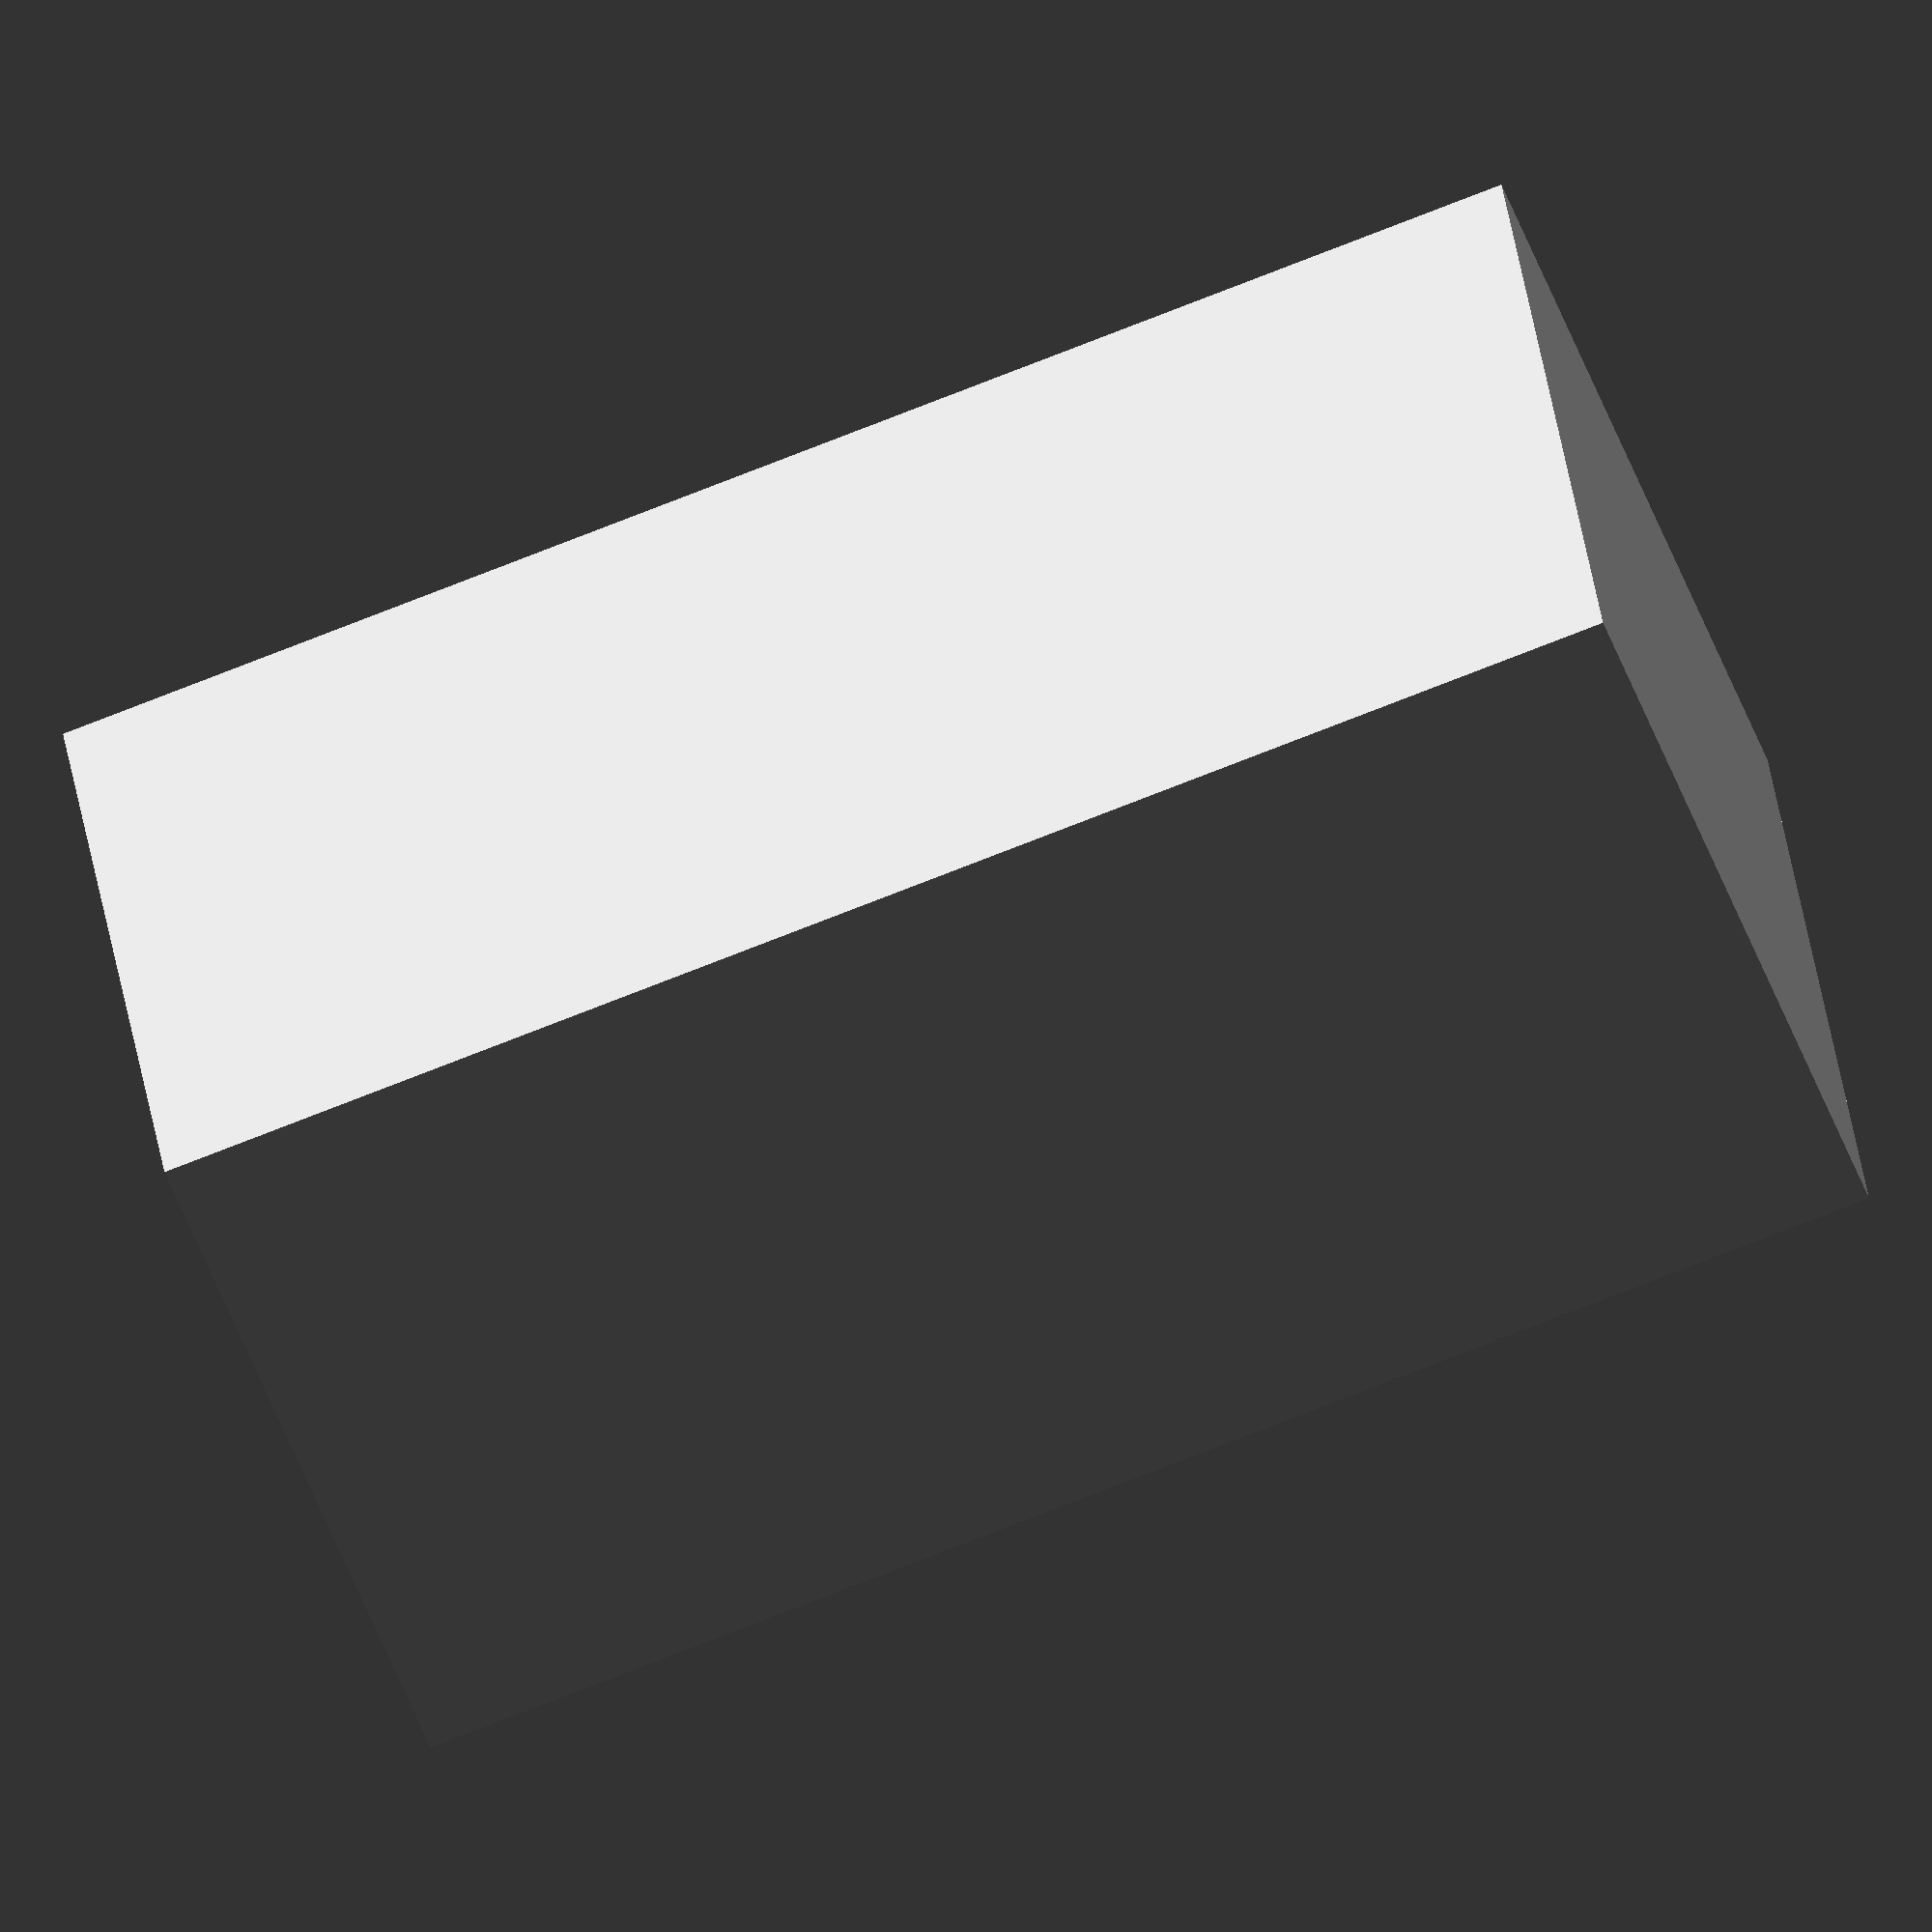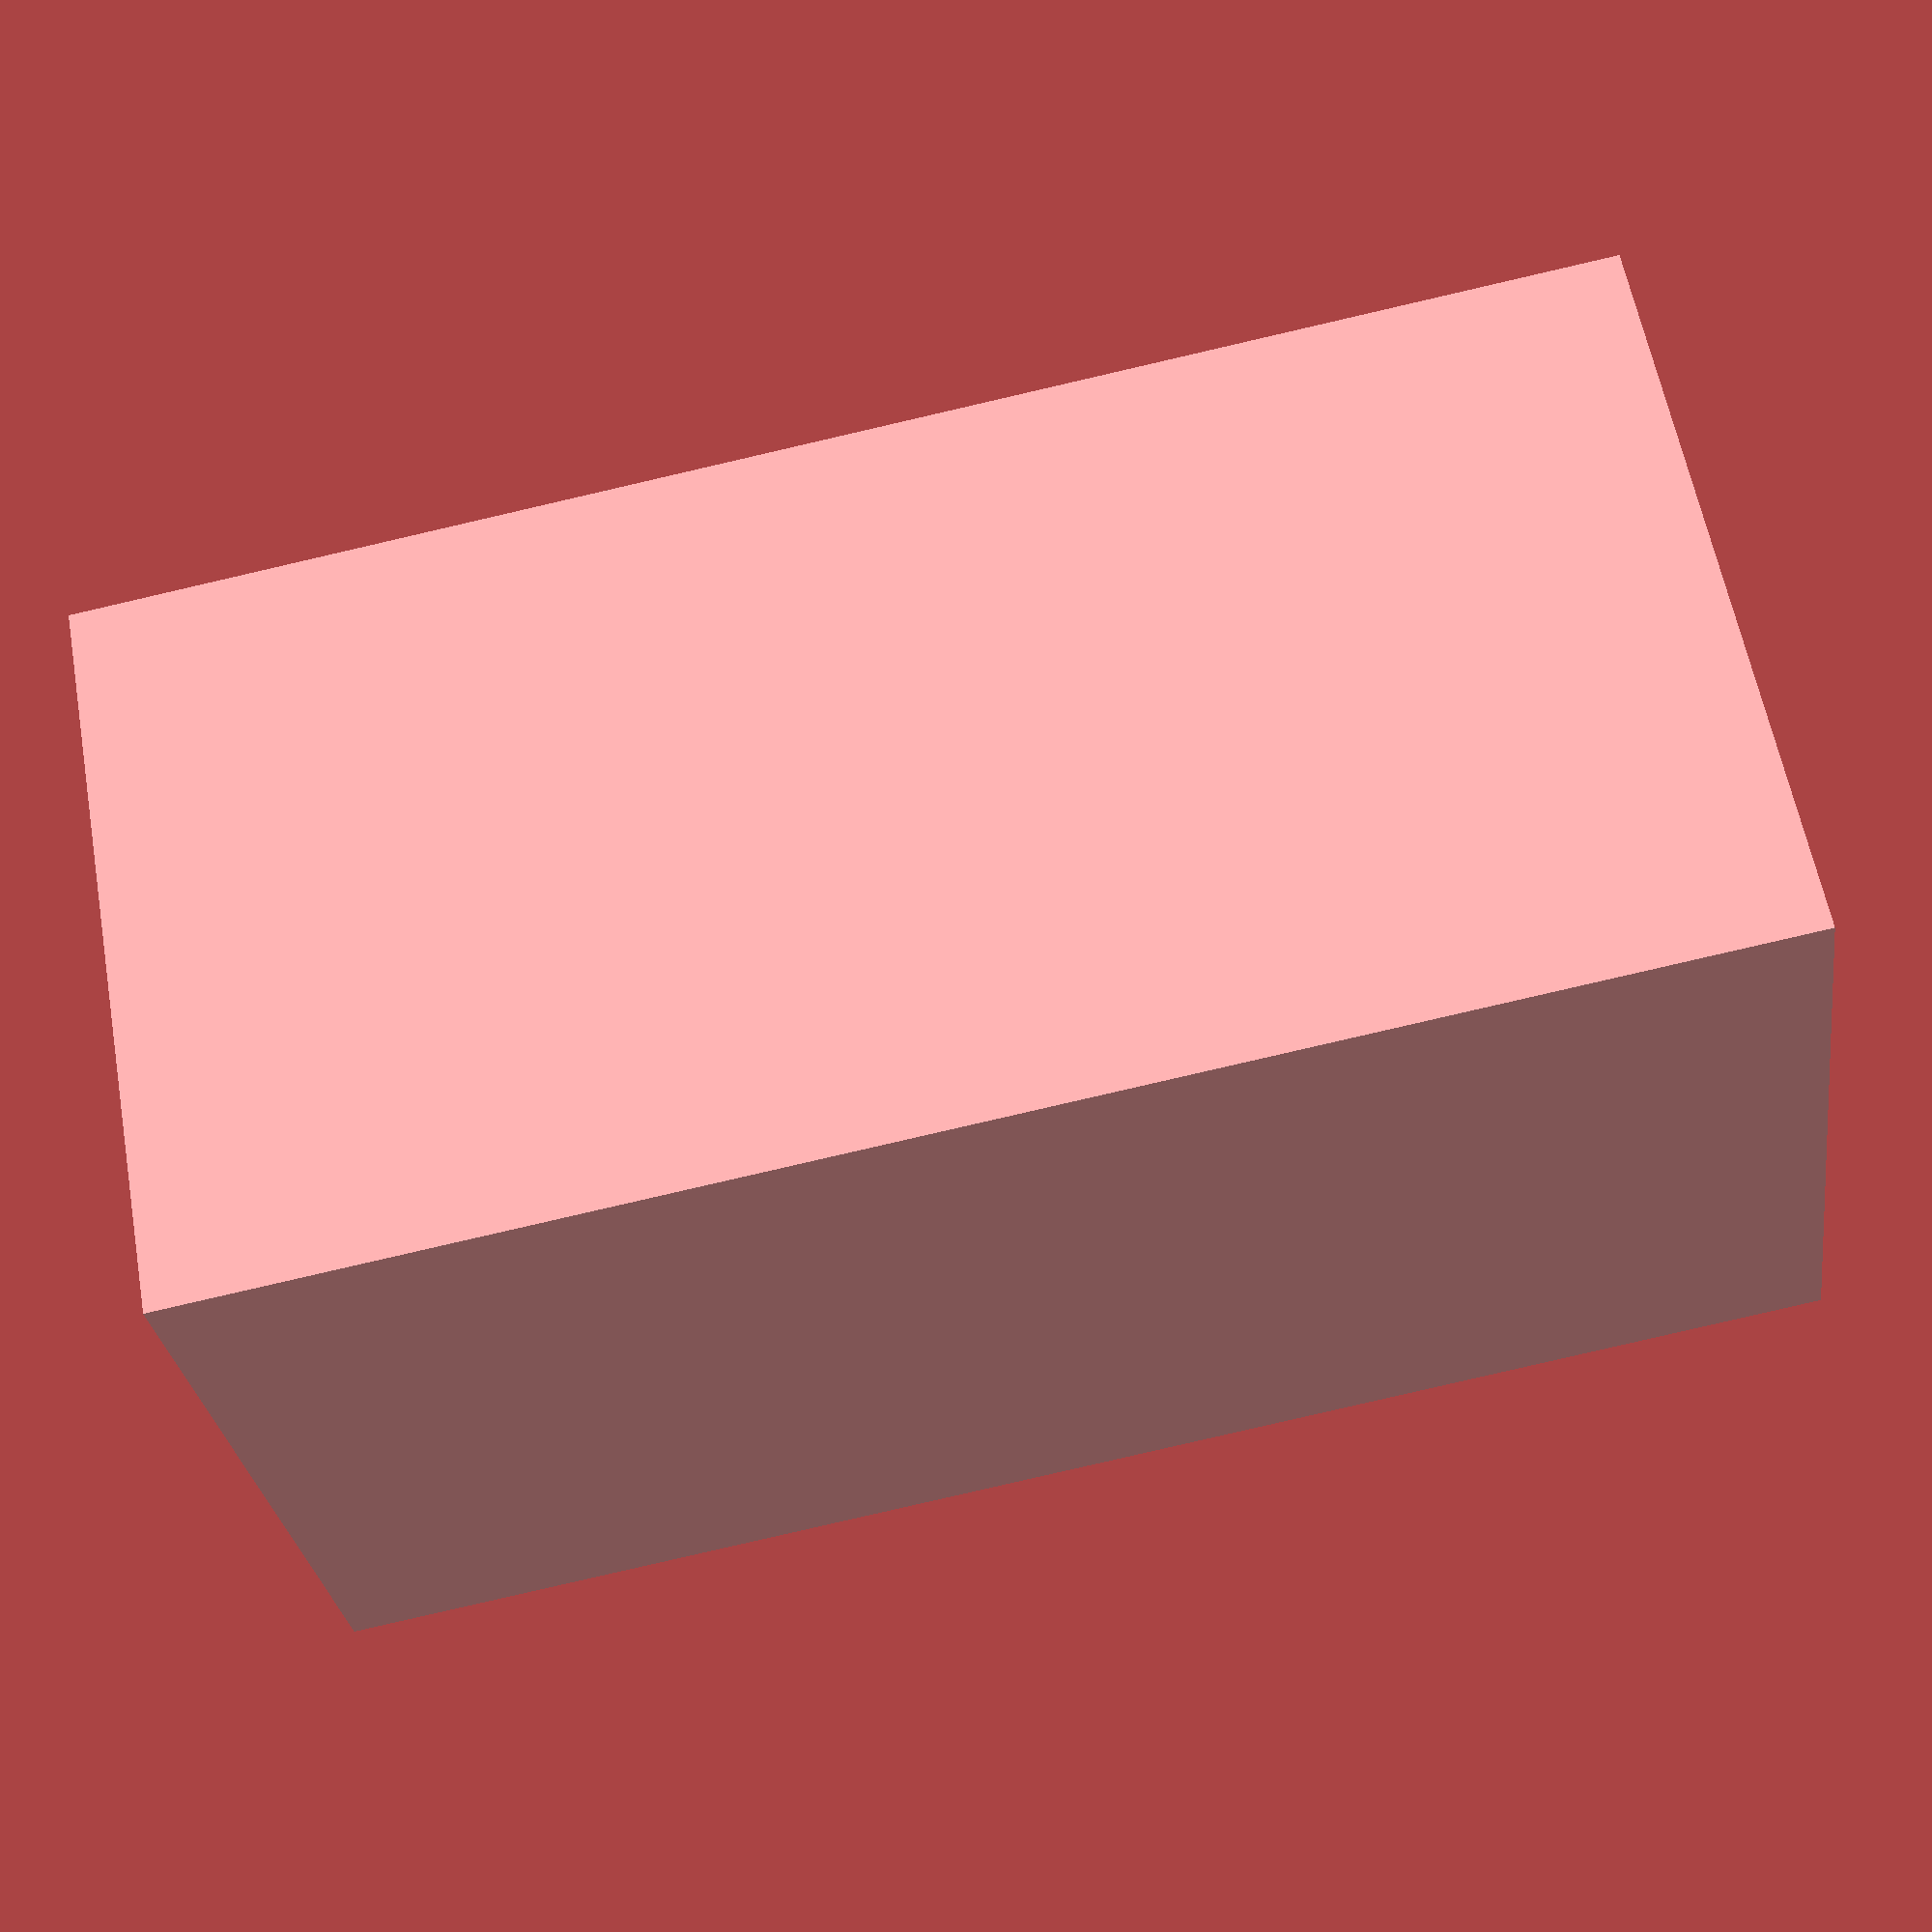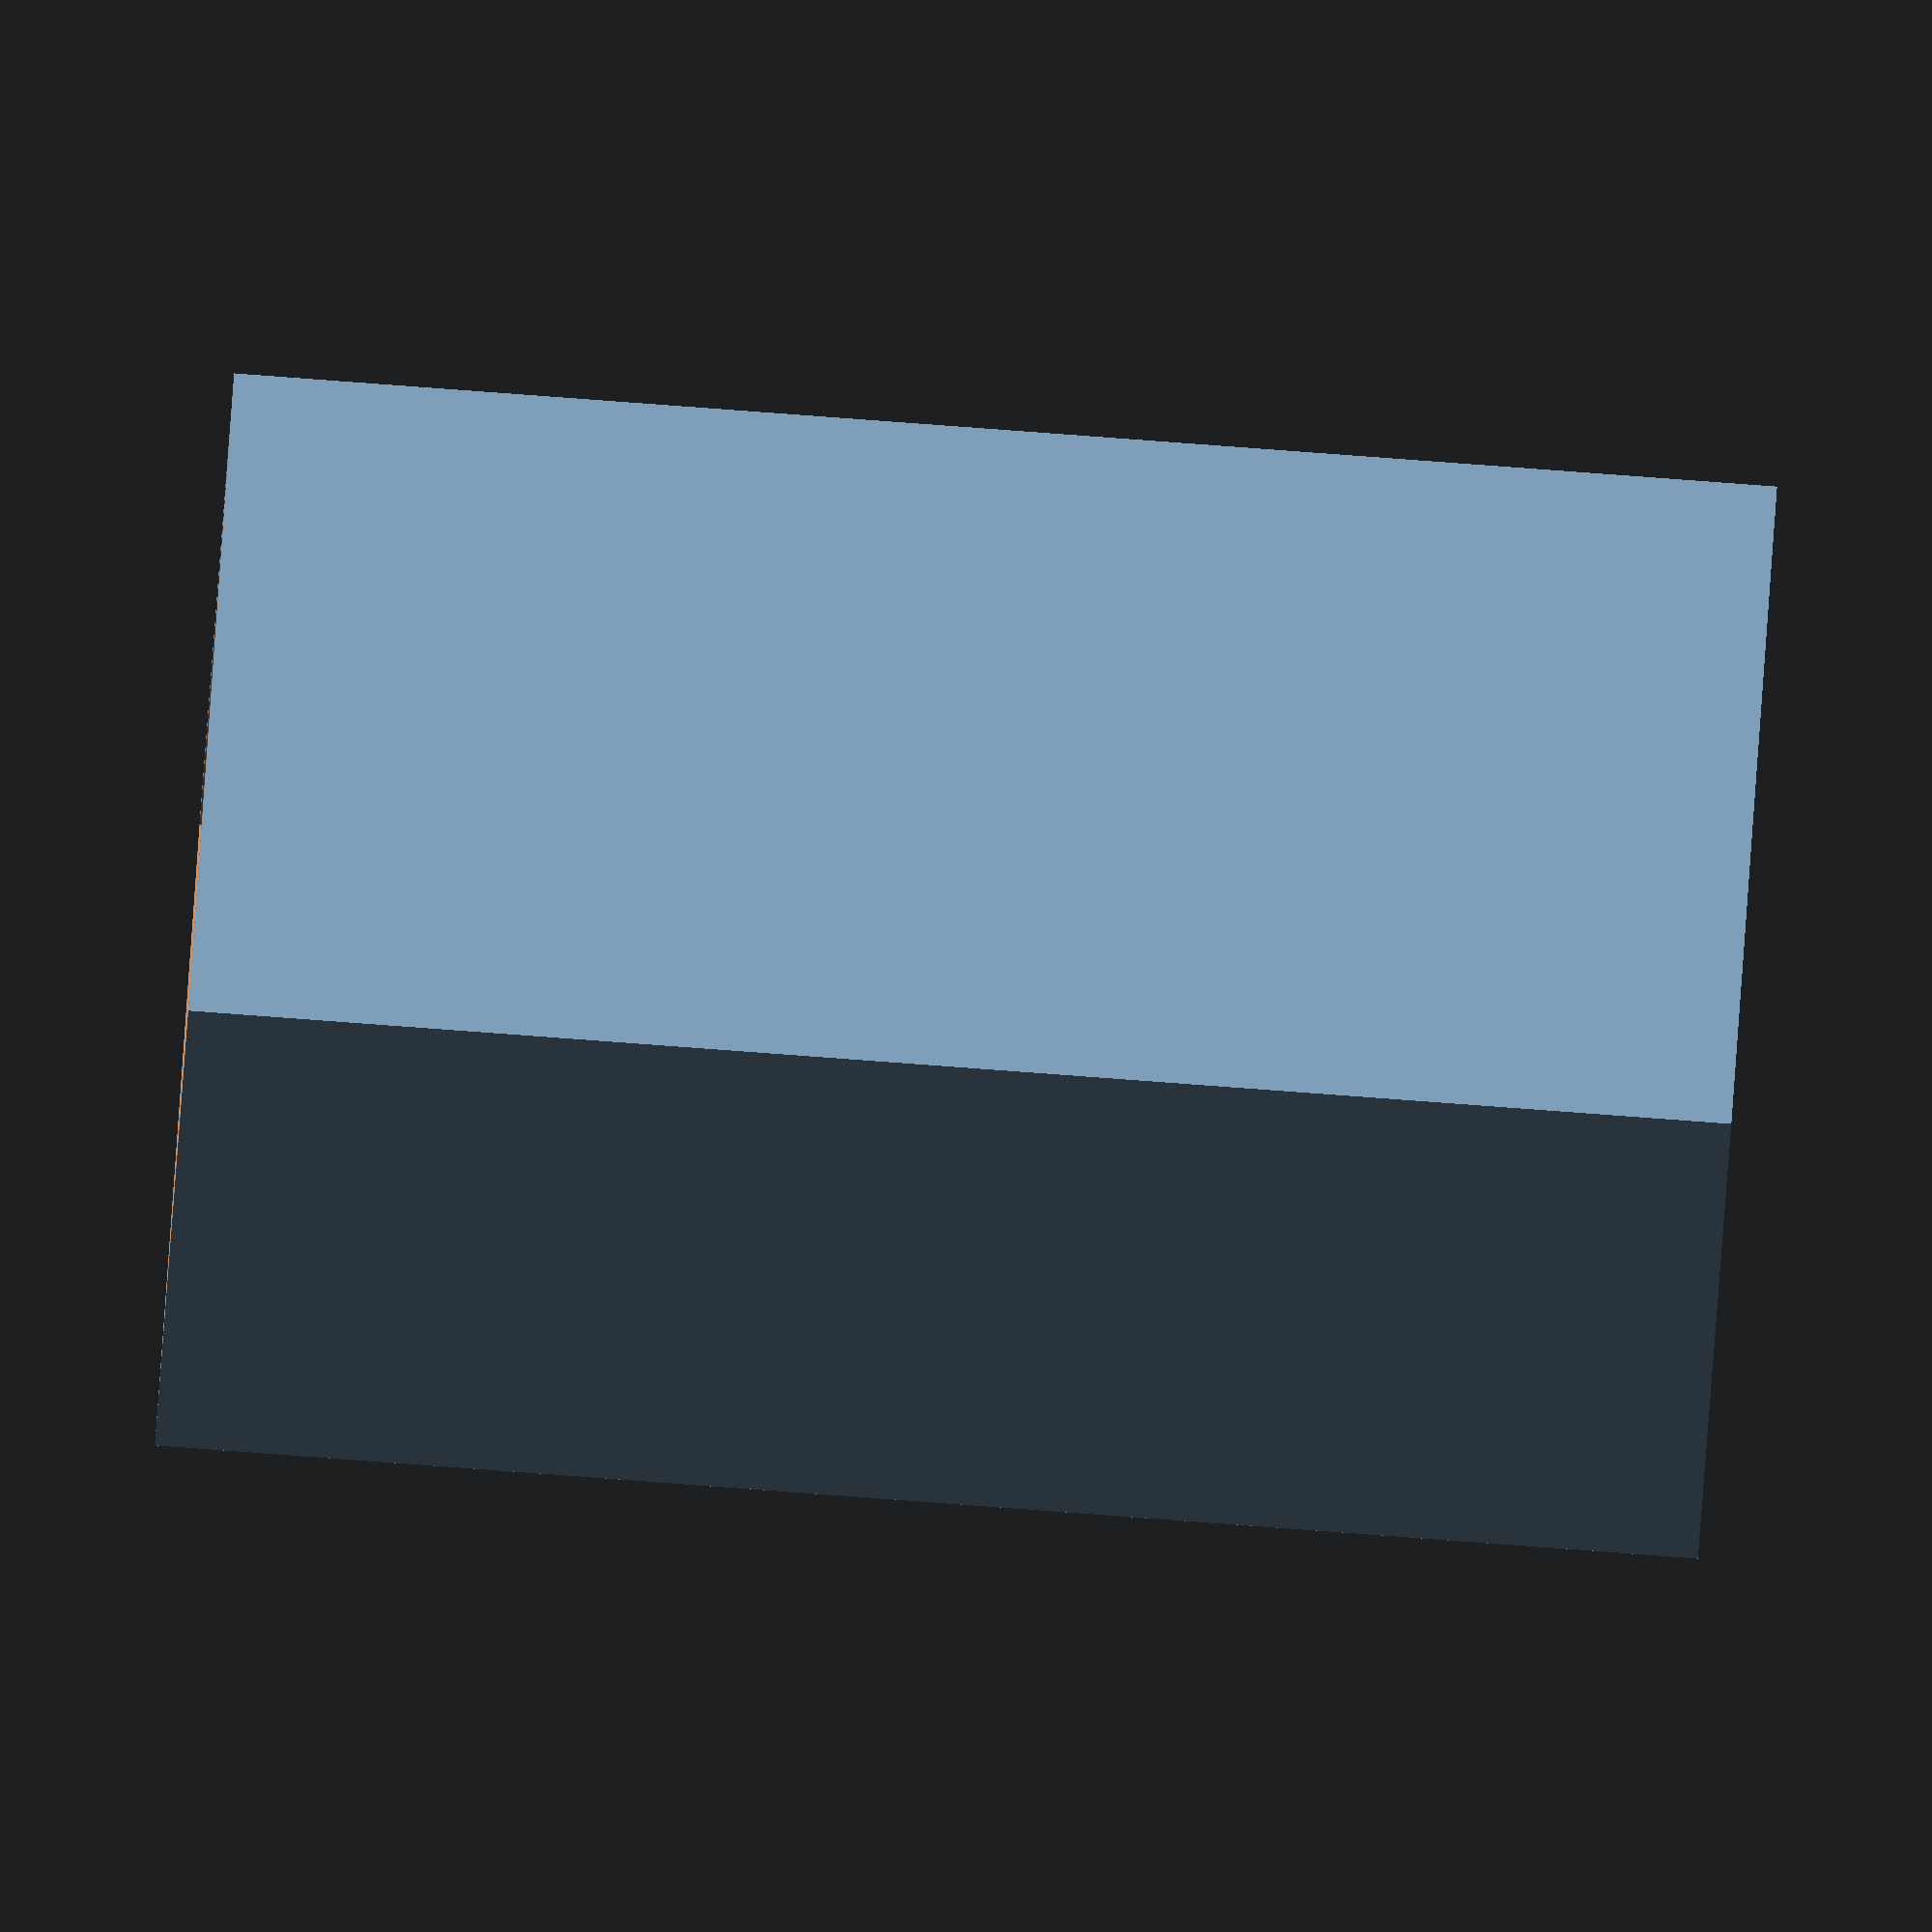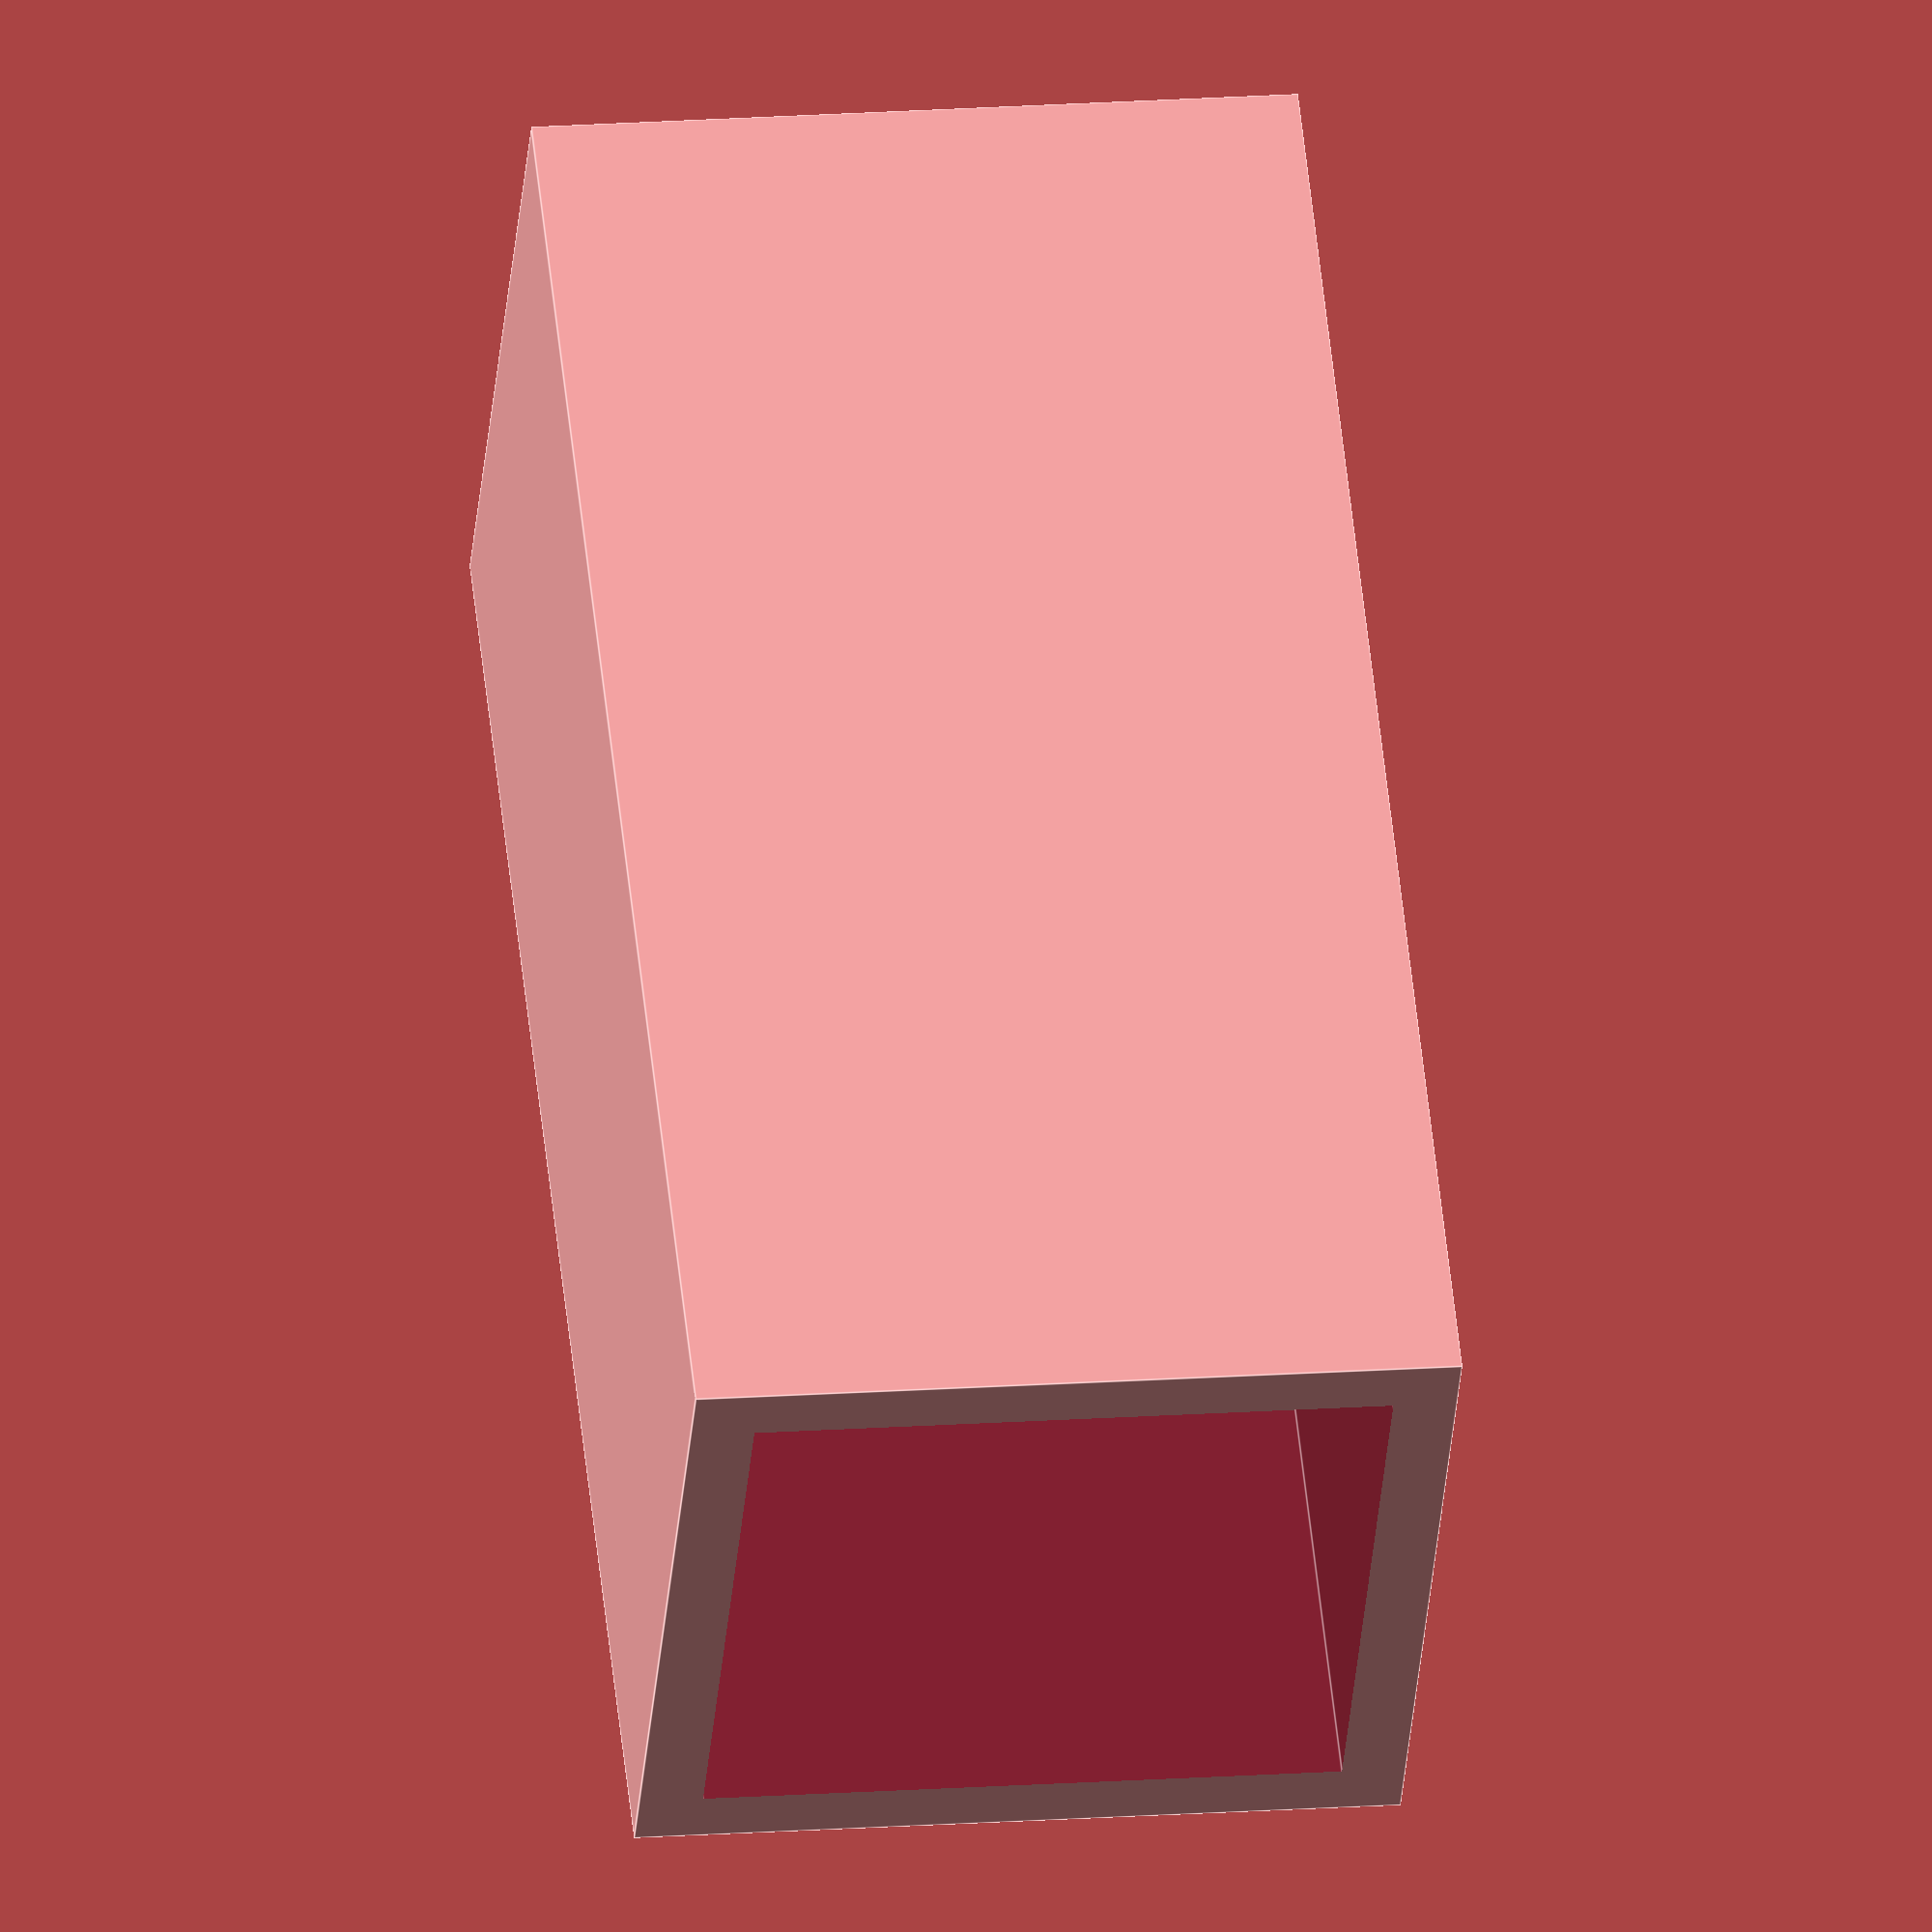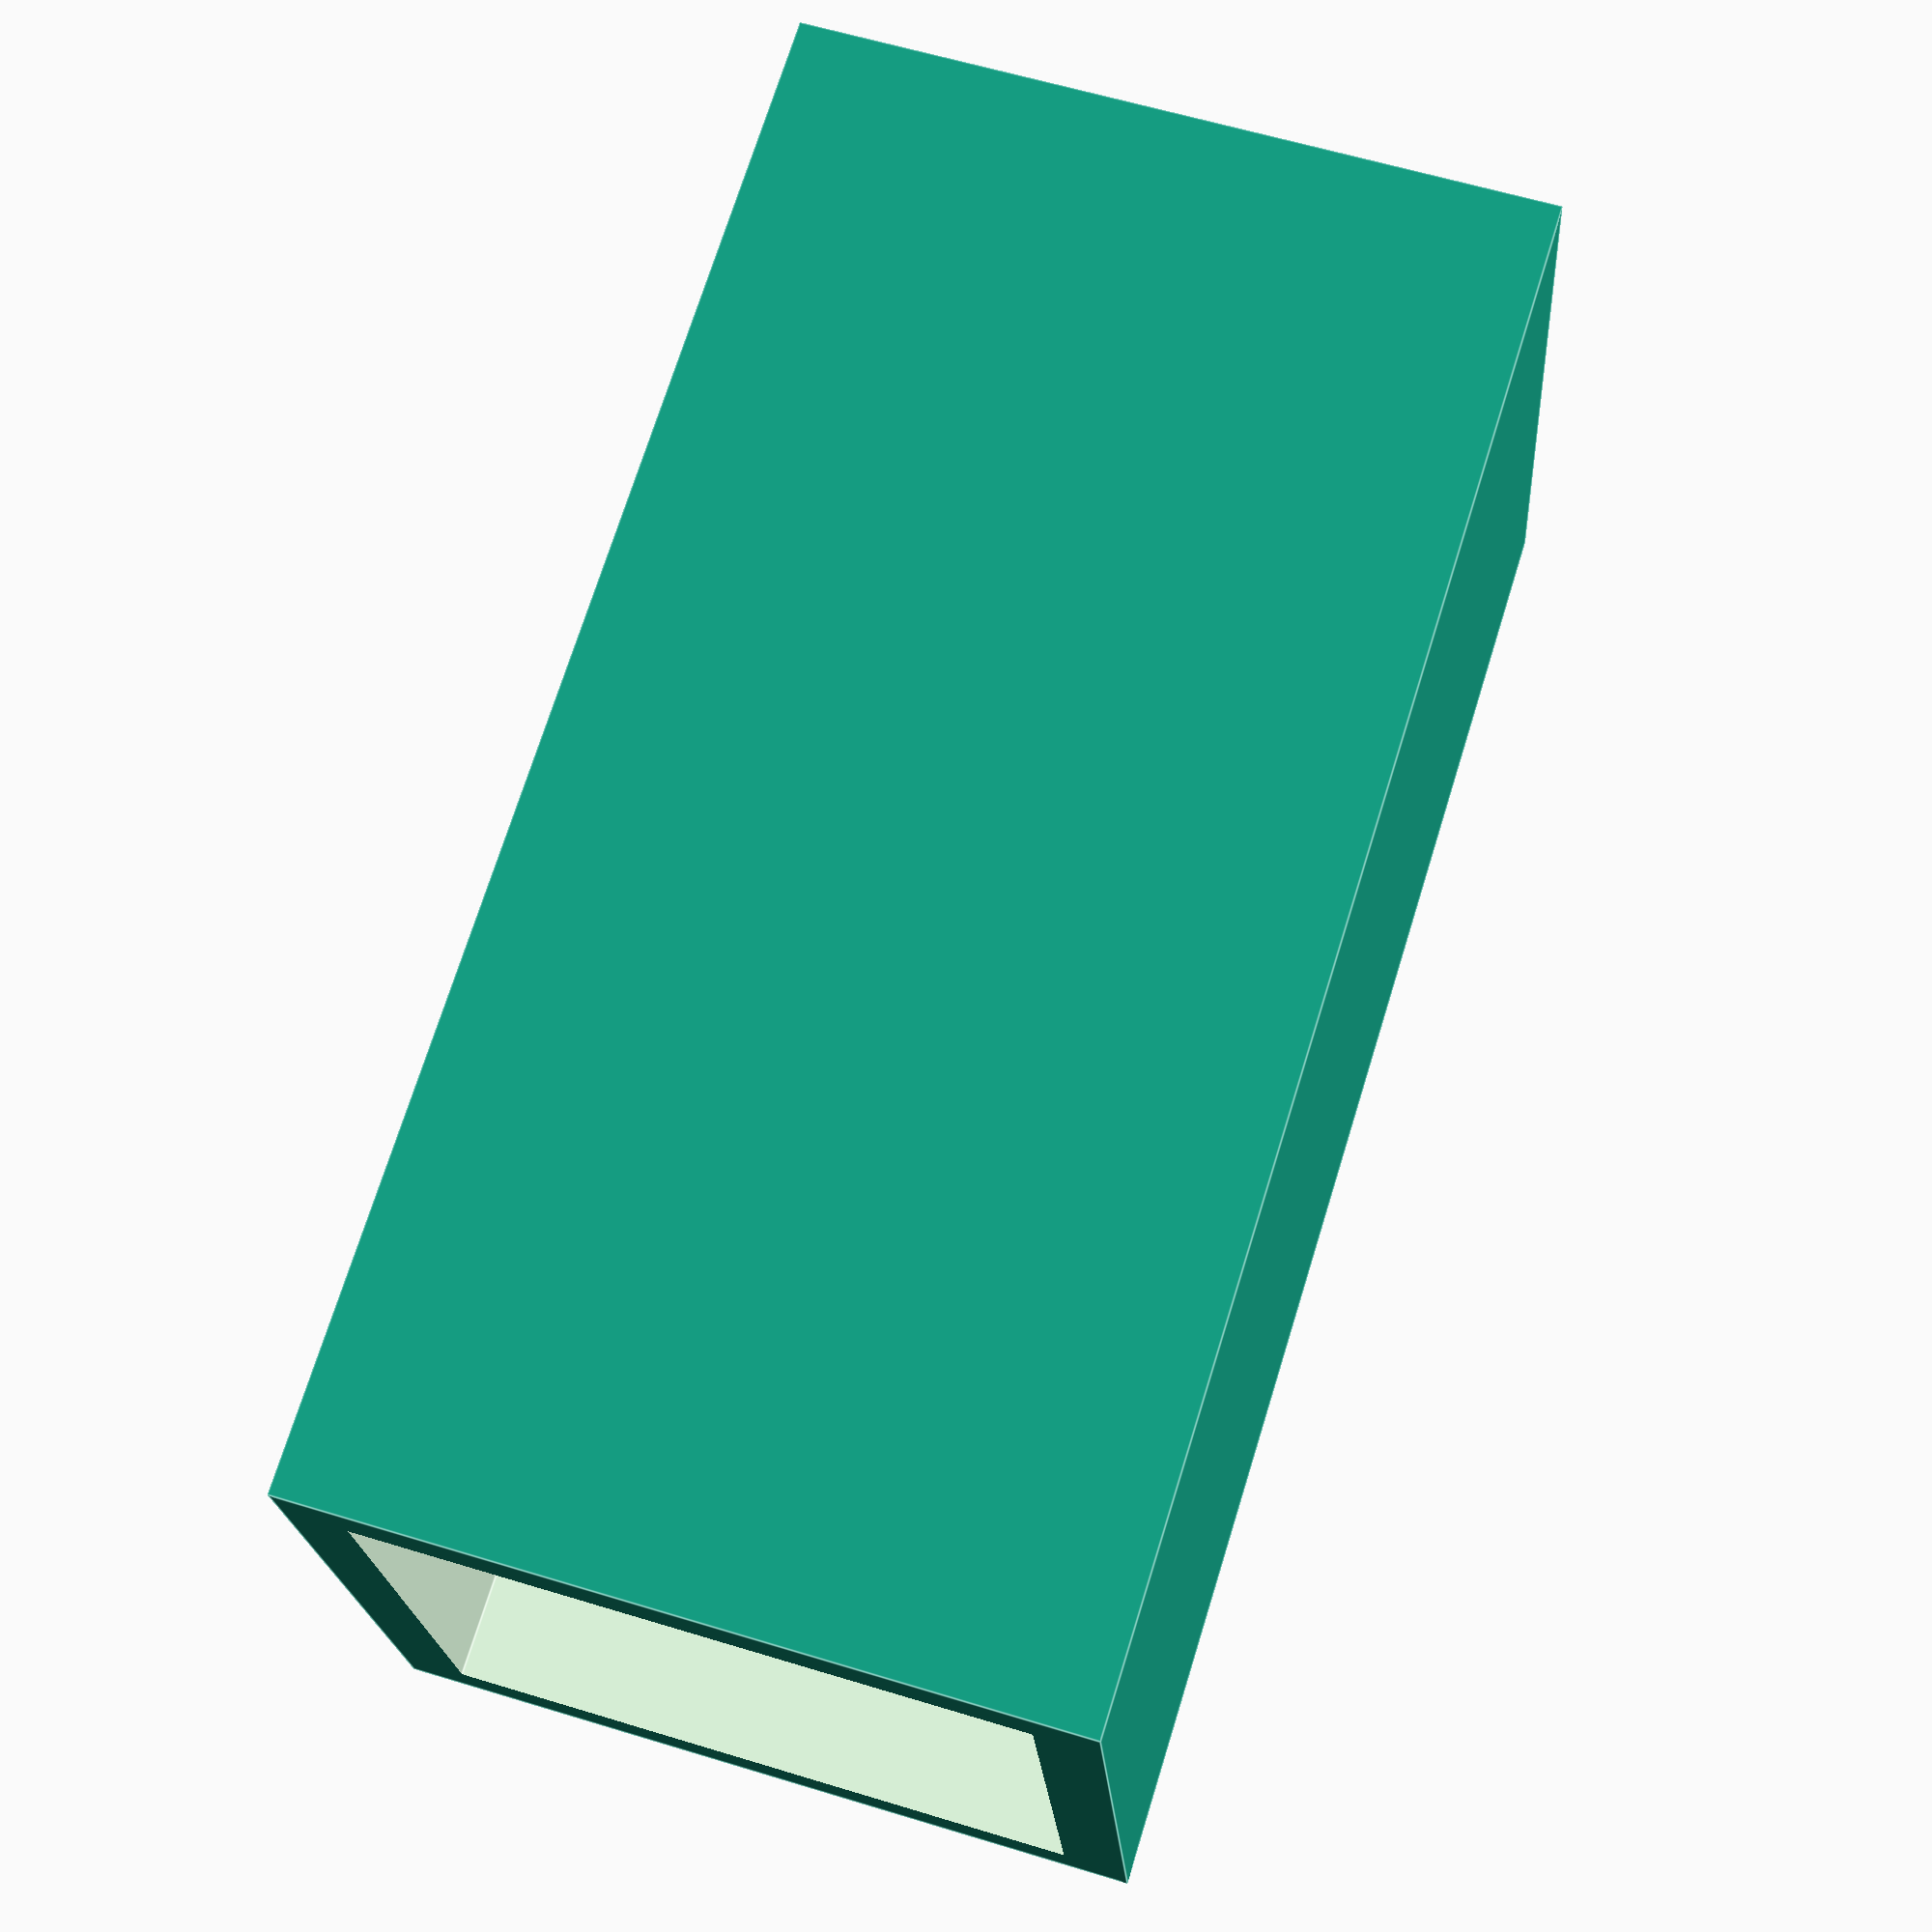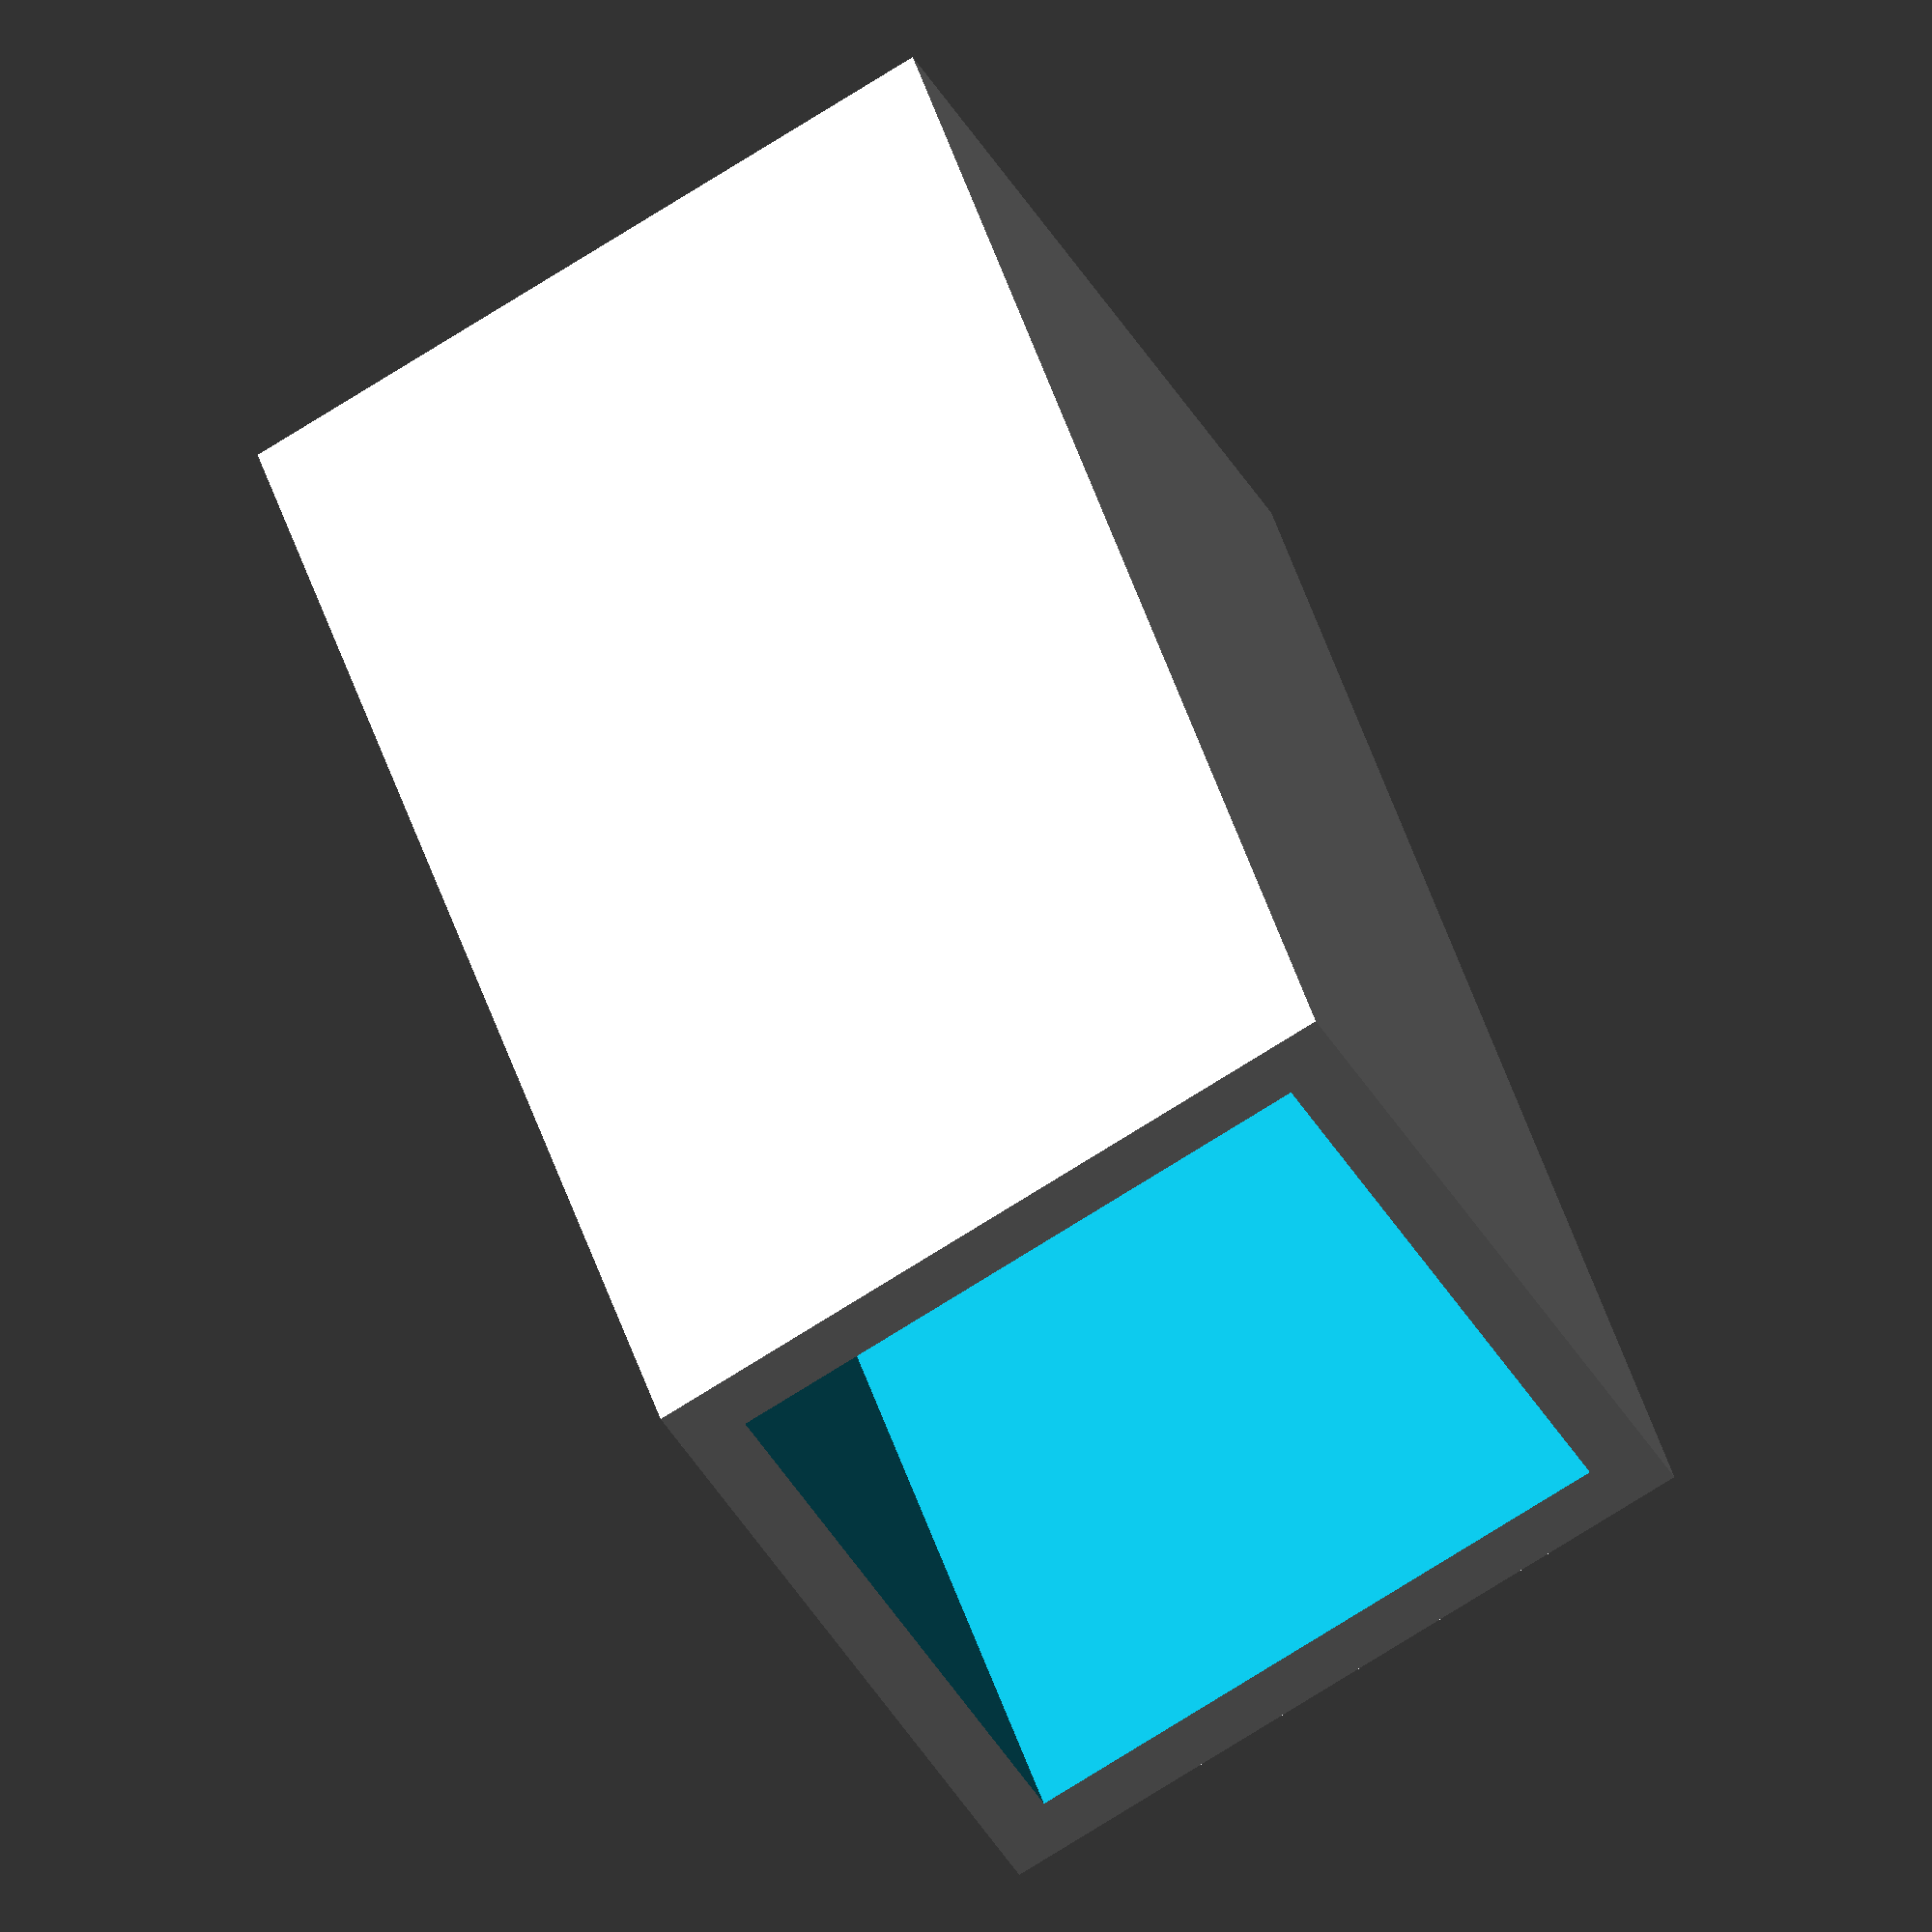
<openscad>
xqty = 4;       // Number of slots on x axis
yqty = 3;       // Number of slots on y axis
stepoffset = 5; // mm increasing at each y axis
thick = 2.5;      // thickness of the frame
edge = 15;      // side of the slot
height = 30;    // height of the slot

module slot(thick,edge,yaxis) {     // a single module
        translate([0,0,yaxis*stepoffset])
        difference() {
                cube([edge,edge,height]);
                translate([thick/2,thick/2,thick]) cube([edge-thick,edge-thick, height]);
        }
}

slot(thick, edge, 3);

</openscad>
<views>
elev=74.7 azim=110.9 roll=111.6 proj=o view=solid
elev=83.0 azim=142.9 roll=103.0 proj=p view=wireframe
elev=88.1 azim=53.8 roll=85.8 proj=o view=solid
elev=304.2 azim=4.6 roll=353.9 proj=o view=edges
elev=108.6 azim=176.3 roll=162.8 proj=p view=edges
elev=319.8 azim=151.3 roll=344.9 proj=o view=wireframe
</views>
